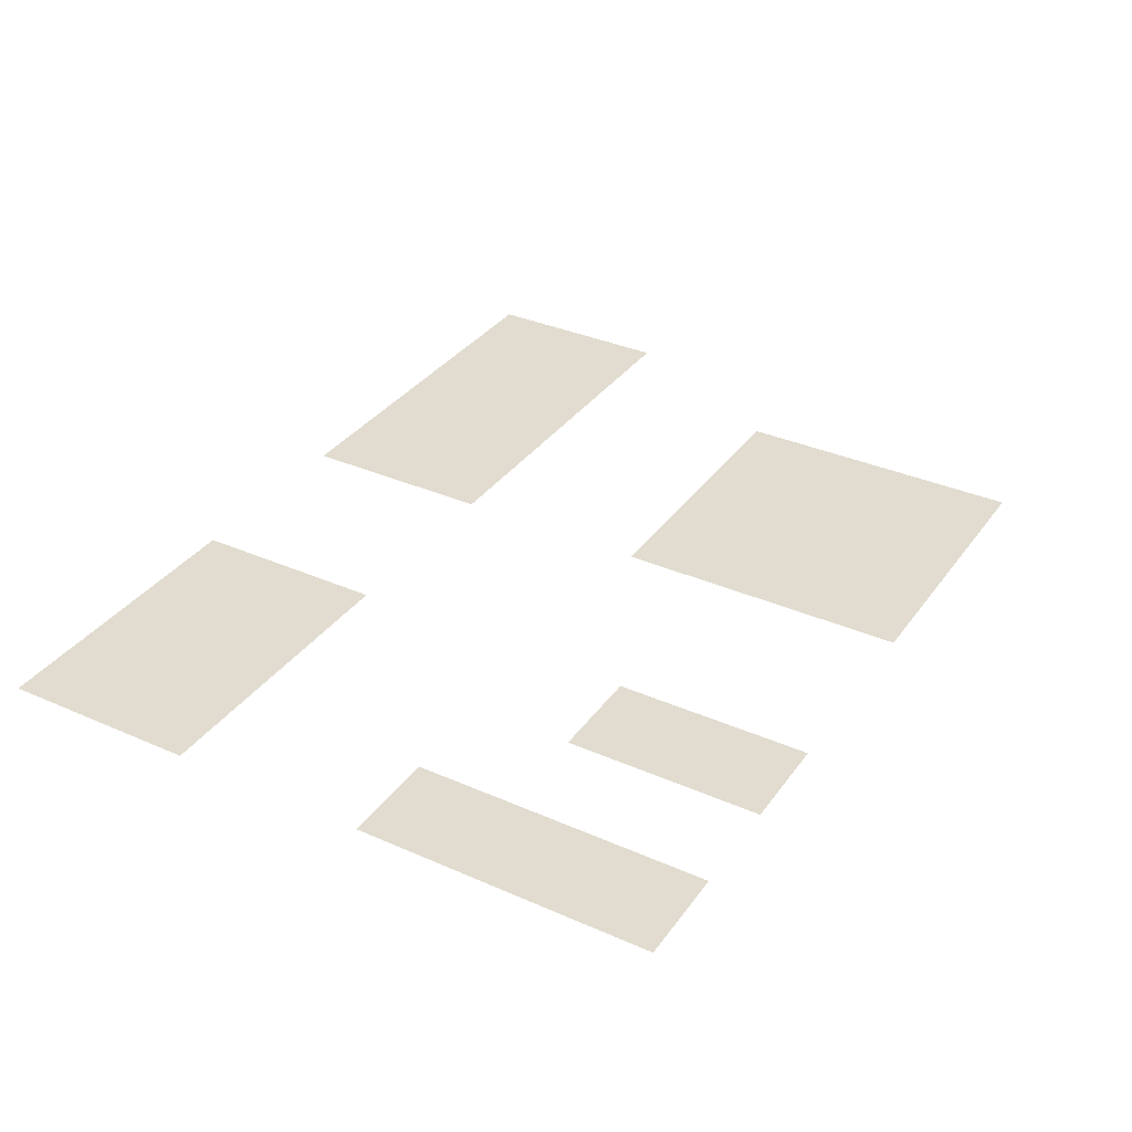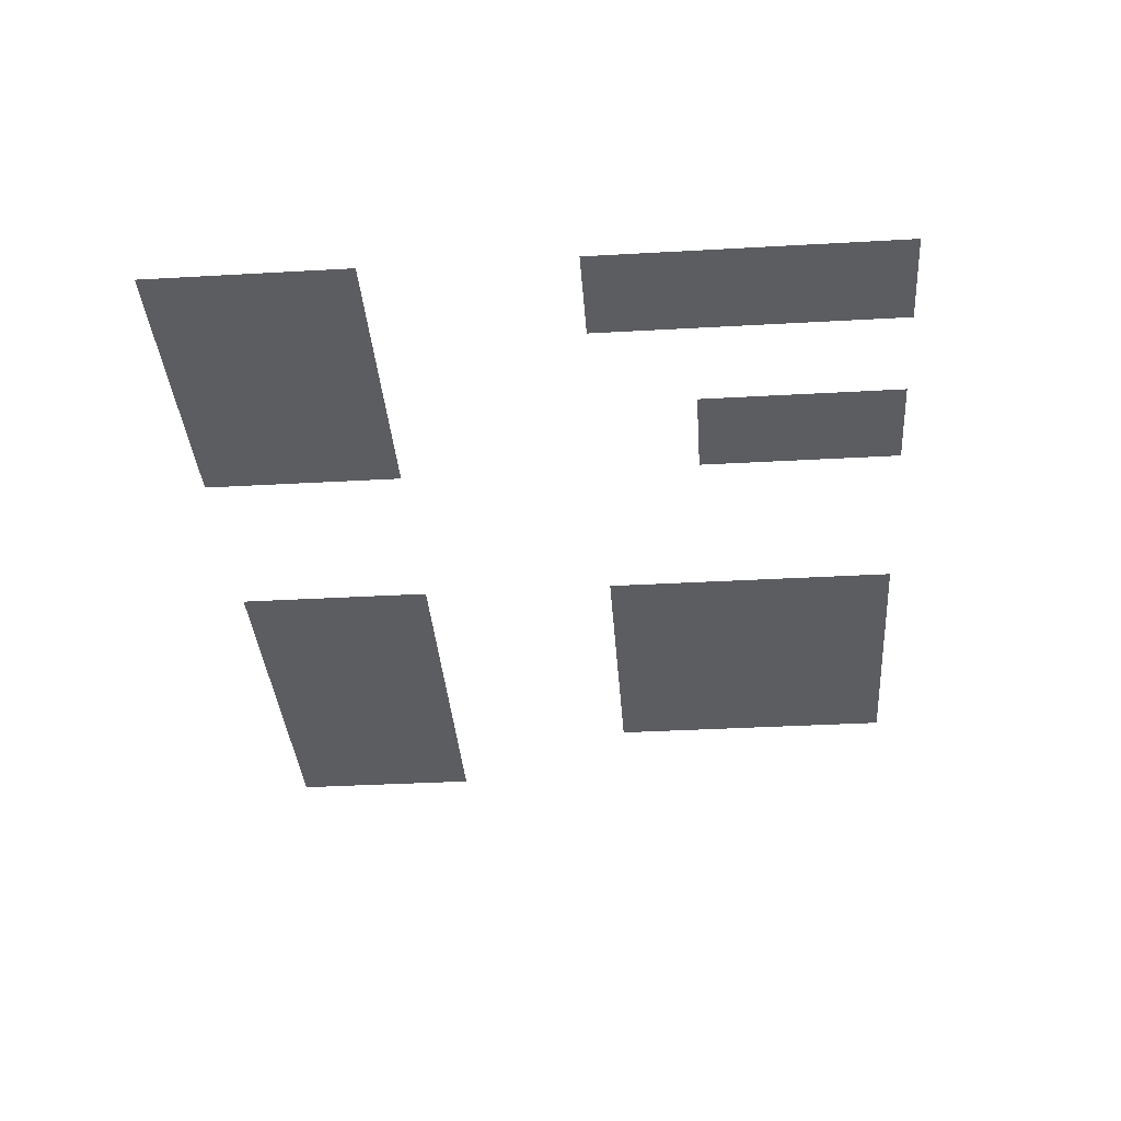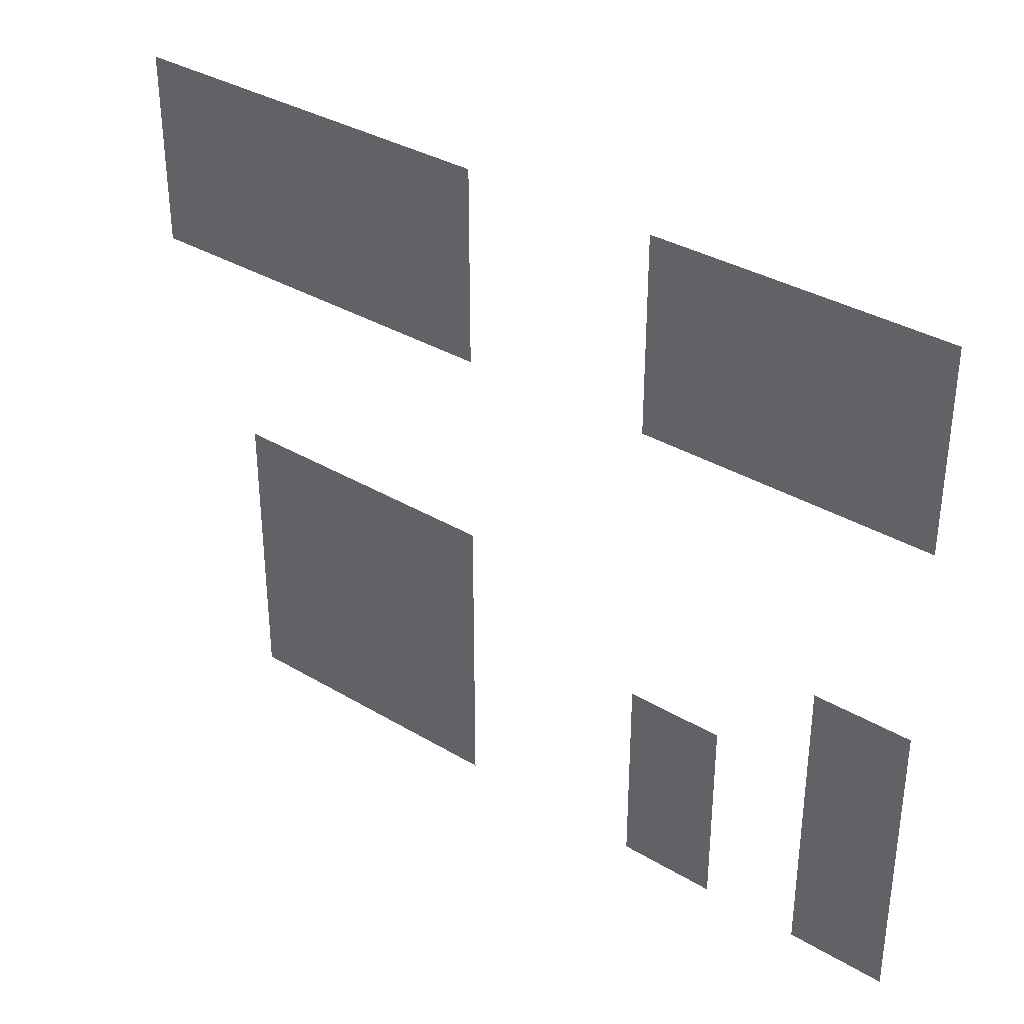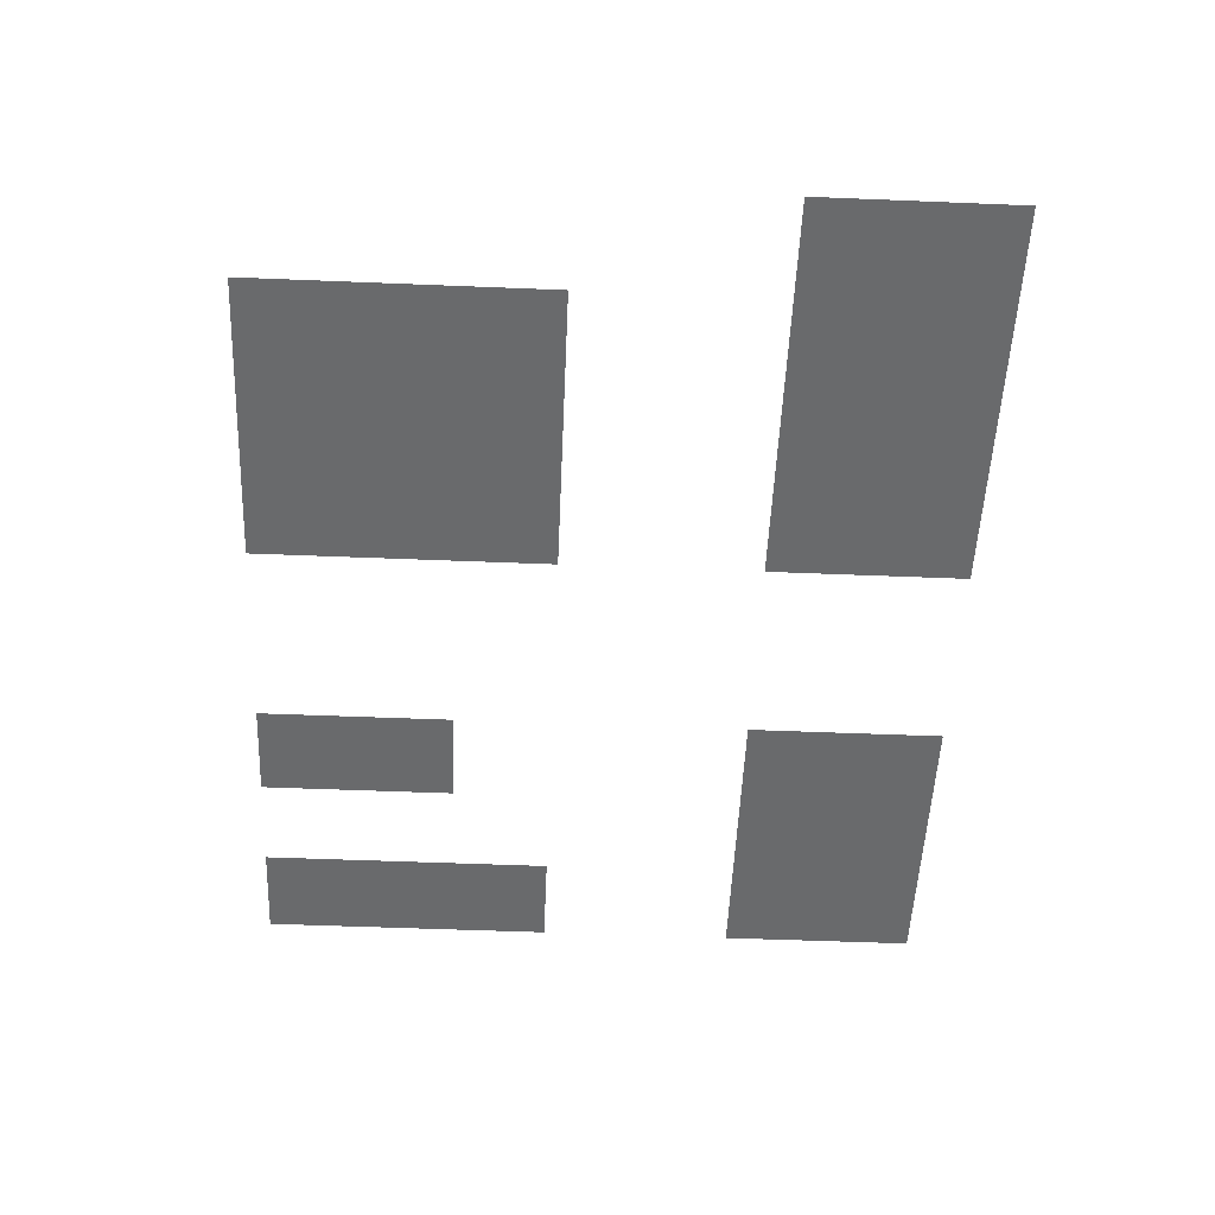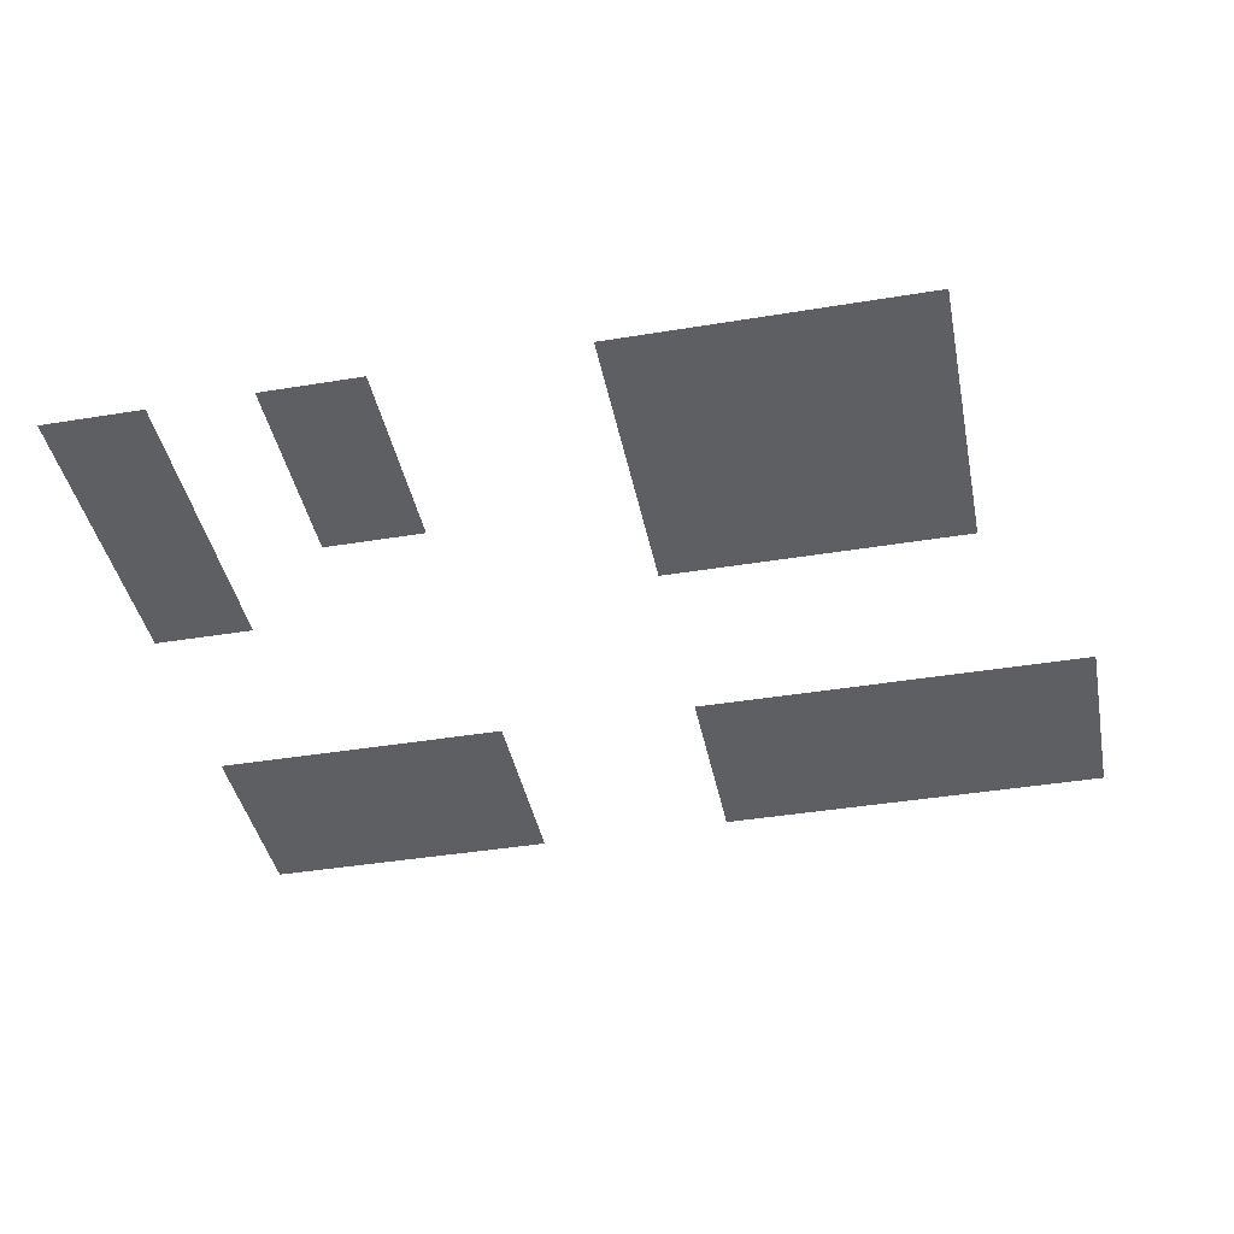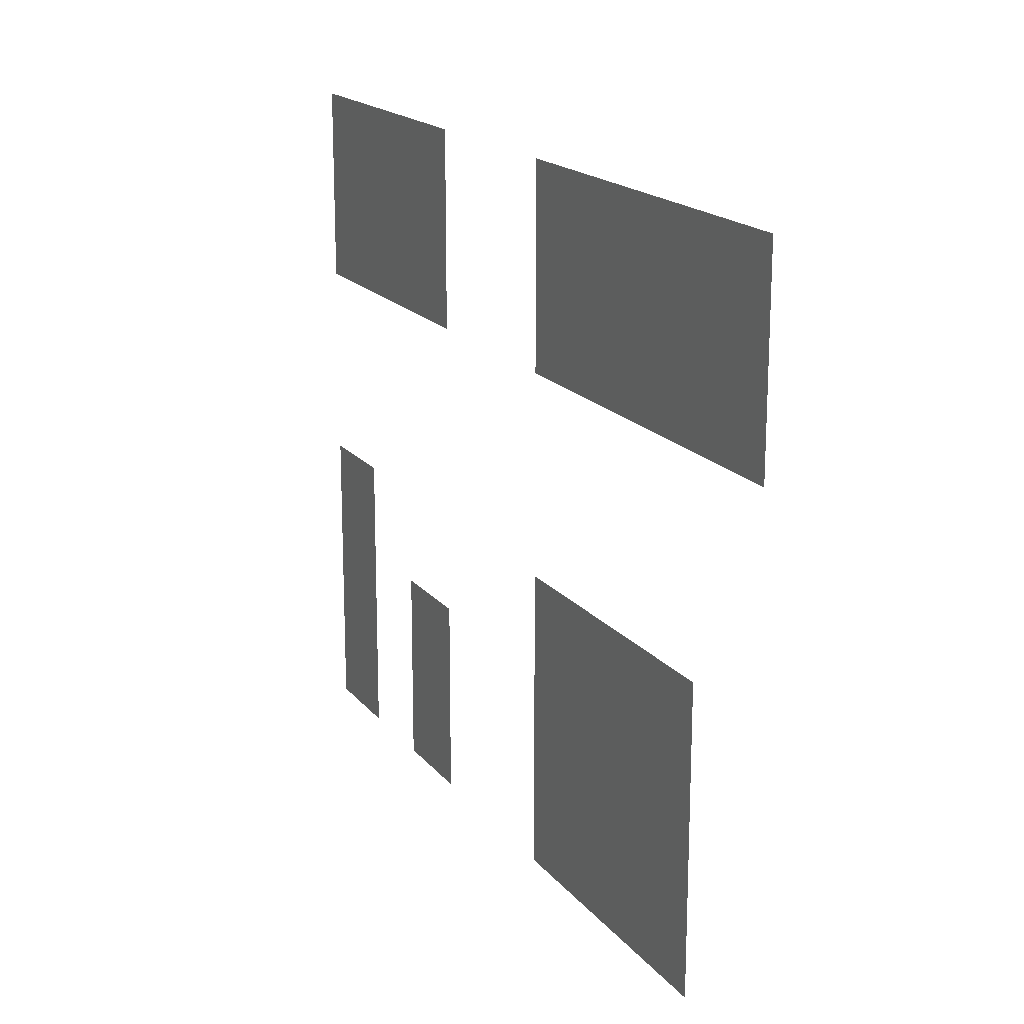
<metadata>
{"format":"obj","ext":"obj","renderer":"f3d","projection":"perspective","resolution":1024,"background":"white","views":[{"elev":34.5,"azim":-59.4,"up":"+Z"},{"elev":-36.5,"azim":-85.8,"up":"+Z"},{"elev":34.5,"azim":-141.2,"up":"+Y"},{"elev":-52.9,"azim":87.5,"up":"+Z"},{"elev":-41.3,"azim":11.3,"up":"+Z"},{"elev":17.8,"azim":64.1,"up":"+Y"}]}
</metadata>
<code>
v -480 -192 0
v -512 -192 0
v -512 -160 0
v -480 -160 0
v -448 -192 0
v -480 -192 0
v -480 -160 0
v -448 -160 0
v -416 -192 0
v -448 -192 0
v -448 -160 0
v -416 -160 0
v -320 -192 0
v -352 -192 0
v -352 -160 0
v -320 -160 0
v -288 -192 0
v -320 -192 0
v -320 -160 0
v -288 -160 0
v -256 -192 0
v -288 -192 0
v -288 -160 0
v -256 -160 0
v -224 -192 0
v -256 -192 0
v -256 -160 0
v -224 -160 0
v -480 -224 0
v -512 -224 0
v -512 -192 0
v -480 -192 0
v -448 -224 0
v -480 -224 0
v -480 -192 0
v -448 -192 0
v -416 -224 0
v -448 -224 0
v -448 -192 0
v -416 -192 0
v -320 -224 0
v -352 -224 0
v -352 -192 0
v -320 -192 0
v -288 -224 0
v -320 -224 0
v -320 -192 0
v -288 -192 0
v -256 -224 0
v -288 -224 0
v -288 -192 0
v -256 -192 0
v -224 -224 0
v -256 -224 0
v -256 -192 0
v -224 -192 0
v -480 -320 0
v -512 -320 0
v -512 -288 0
v -480 -288 0
v -320 -320 0
v -352 -320 0
v -352 -288 0
v -320 -288 0
v -288 -320 0
v -320 -320 0
v -320 -288 0
v -288 -288 0
v -256 -320 0
v -288 -320 0
v -288 -288 0
v -256 -288 0
v -480 -352 0
v -512 -352 0
v -512 -320 0
v -480 -320 0
v -416 -352 0
v -448 -352 0
v -448 -320 0
v -416 -320 0
v -320 -352 0
v -352 -352 0
v -352 -320 0
v -320 -320 0
v -288 -352 0
v -320 -352 0
v -320 -320 0
v -288 -320 0
v -256 -352 0
v -288 -352 0
v -288 -320 0
v -256 -320 0
v -480 -384 0
v -512 -384 0
v -512 -352 0
v -480 -352 0
v -416 -384 0
v -448 -384 0
v -448 -352 0
v -416 -352 0
v -320 -384 0
v -352 -384 0
v -352 -352 0
v -320 -352 0
v -288 -384 0
v -320 -384 0
v -320 -352 0
v -288 -352 0
v -256 -384 0
v -288 -384 0
v -288 -352 0
v -256 -352 0
g Haus04_mesh_0003
f 1 2 3 4
f 5 6 7 8
f 9 10 11 12
f 13 14 15 16
f 17 18 19 20
f 21 22 23 24
f 25 26 27 28
f 29 30 31 32
f 33 34 35 36
f 37 38 39 40
f 41 42 43 44
f 45 46 47 48
f 49 50 51 52
f 53 54 55 56
f 57 58 59 60
f 61 62 63 64
f 65 66 67 68
f 69 70 71 72
f 73 74 75 76
f 77 78 79 80
f 81 82 83 84
f 85 86 87 88
f 89 90 91 92
f 93 94 95 96
f 97 98 99 100
f 101 102 103 104
f 105 106 107 108
f 109 110 111 112

</code>
